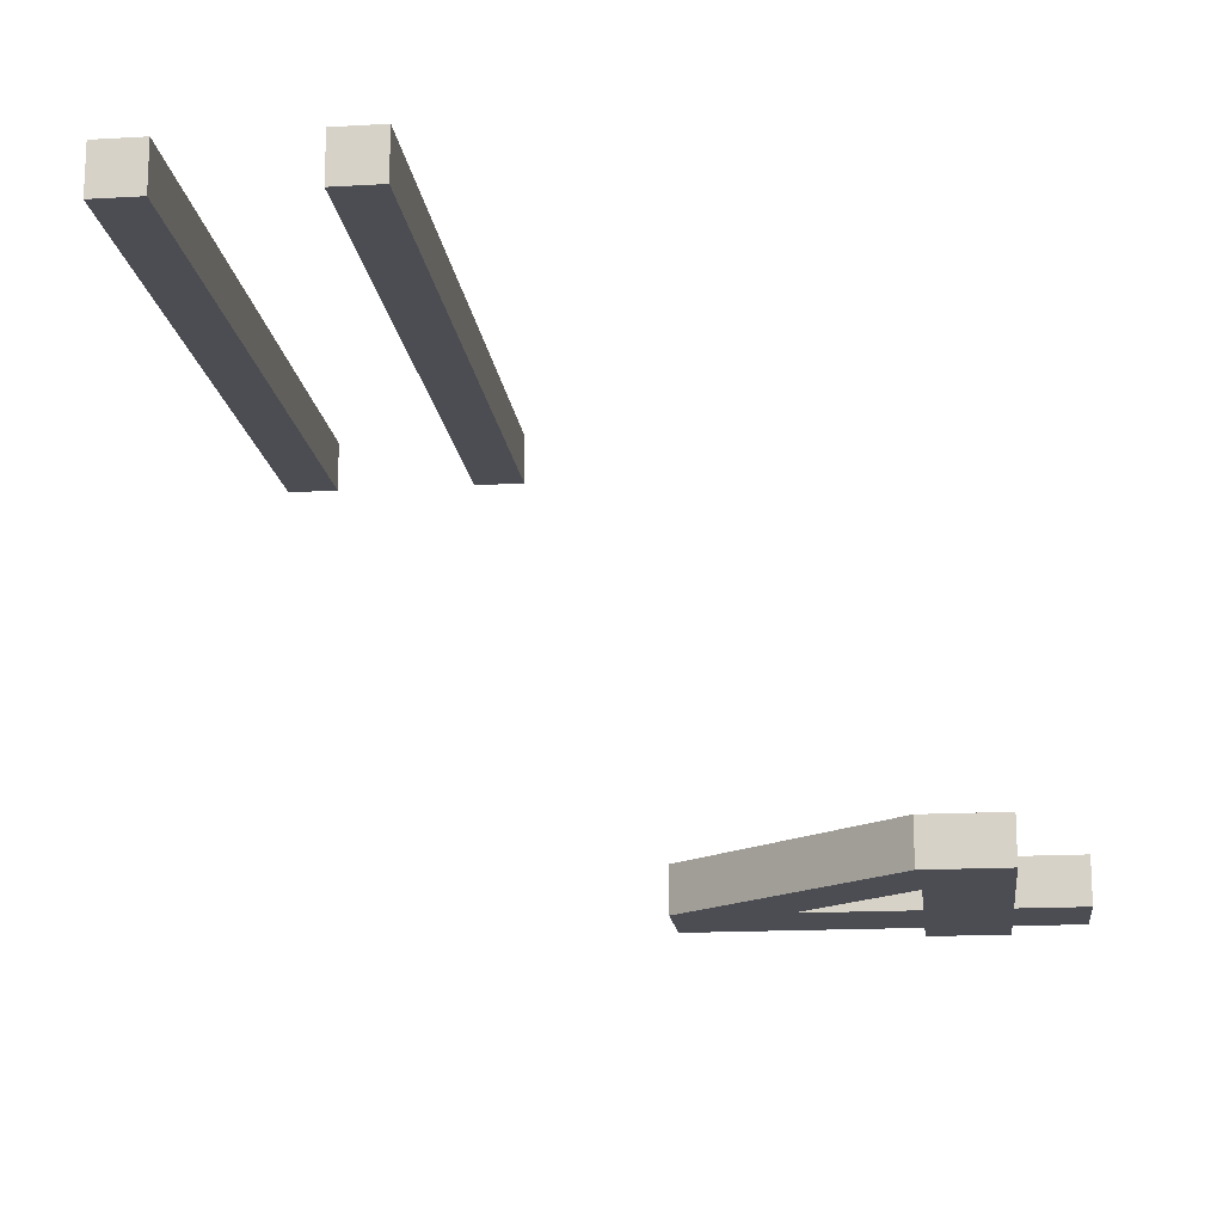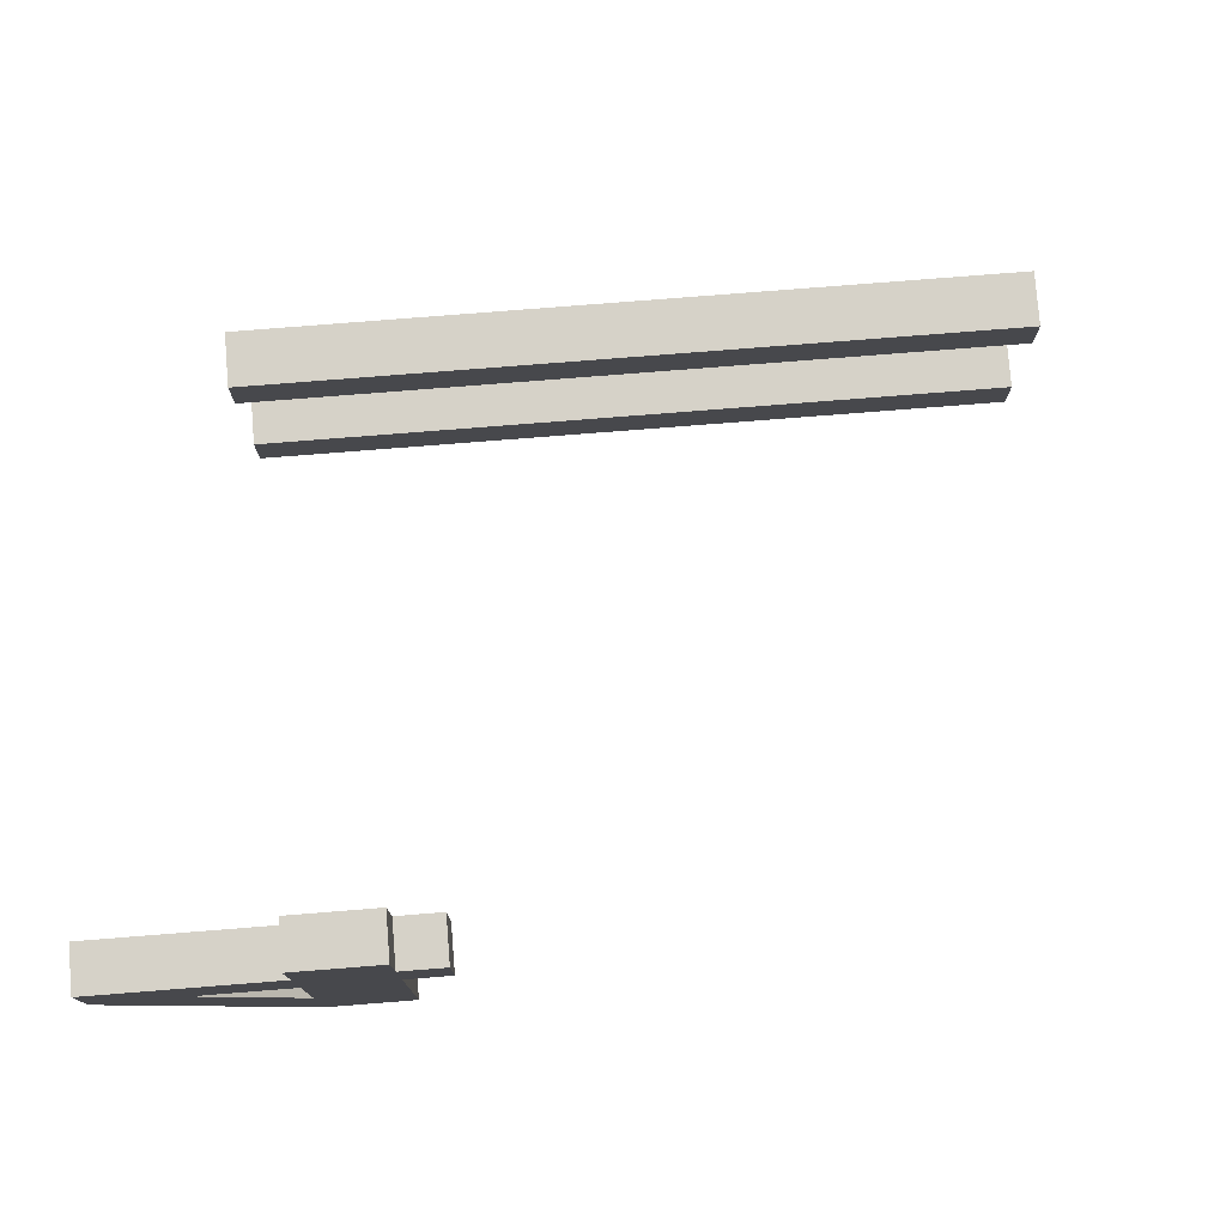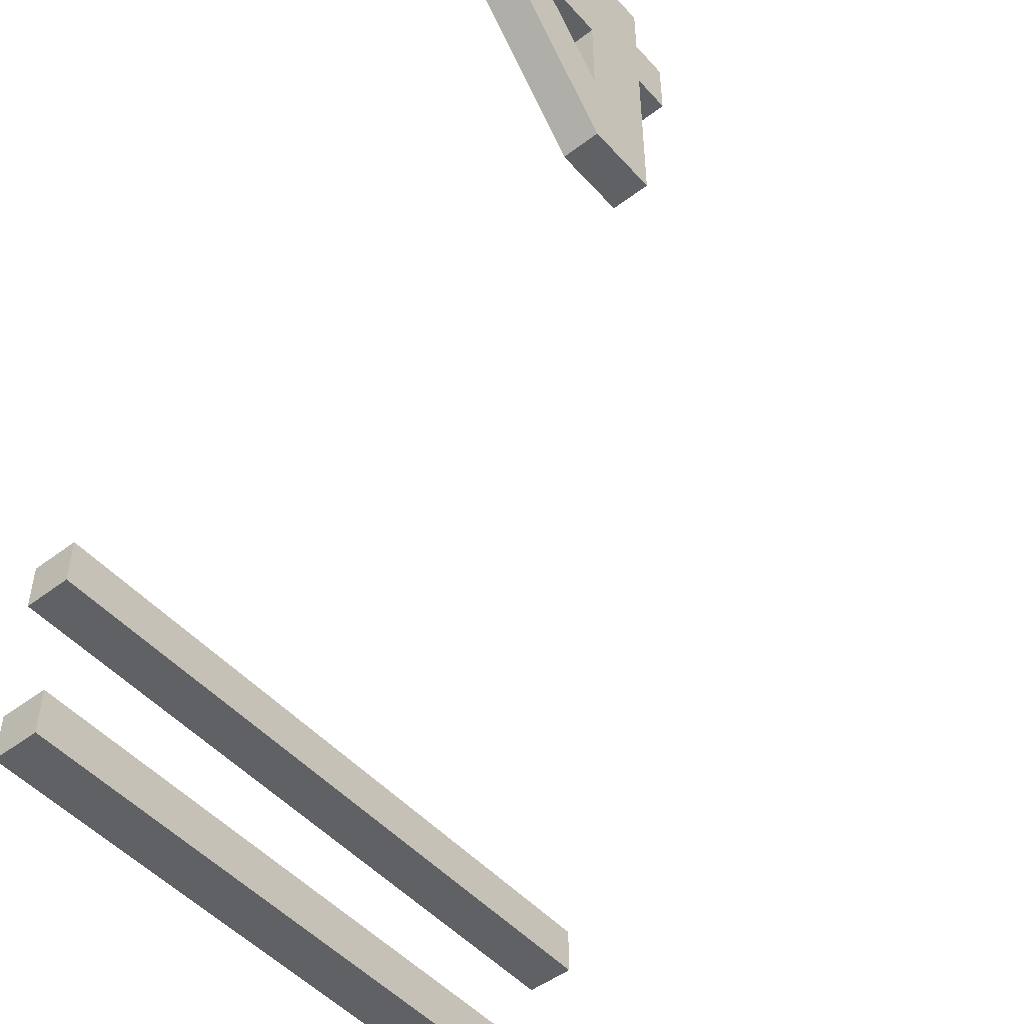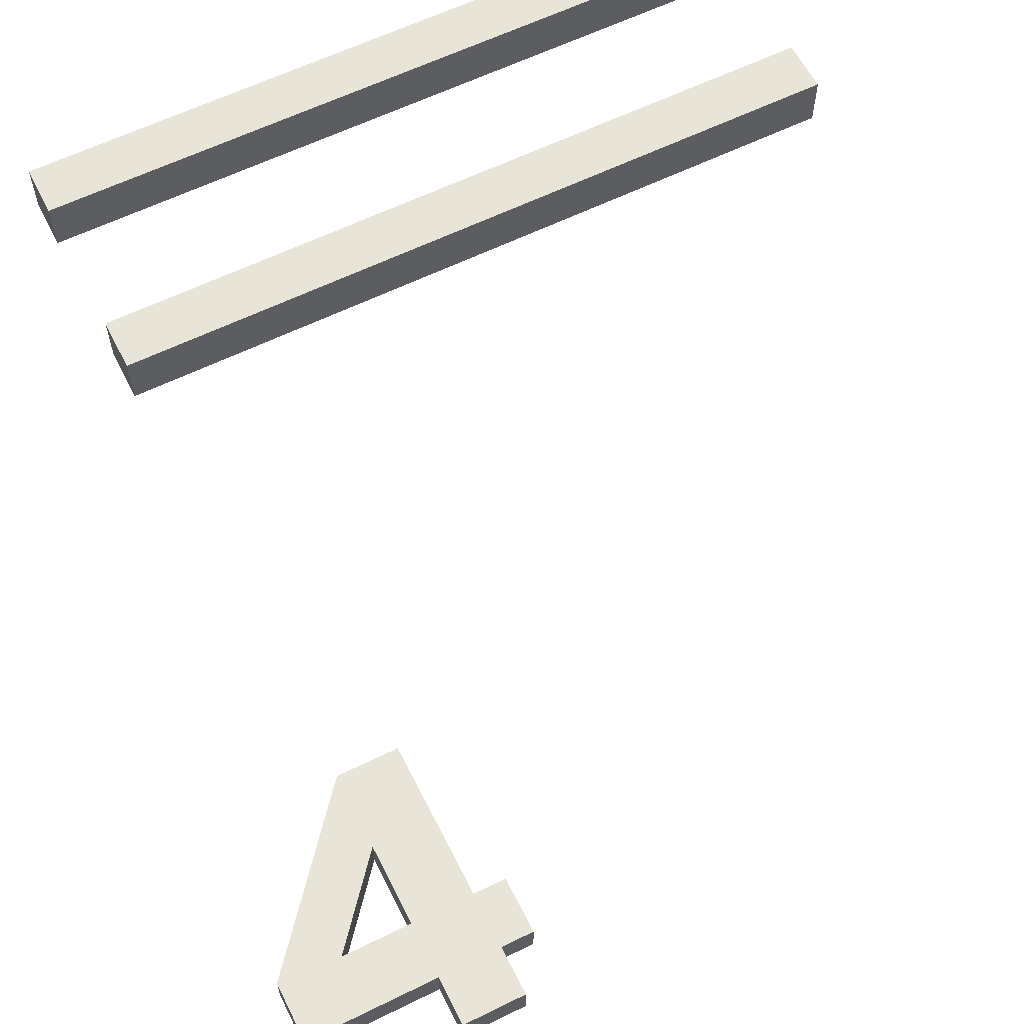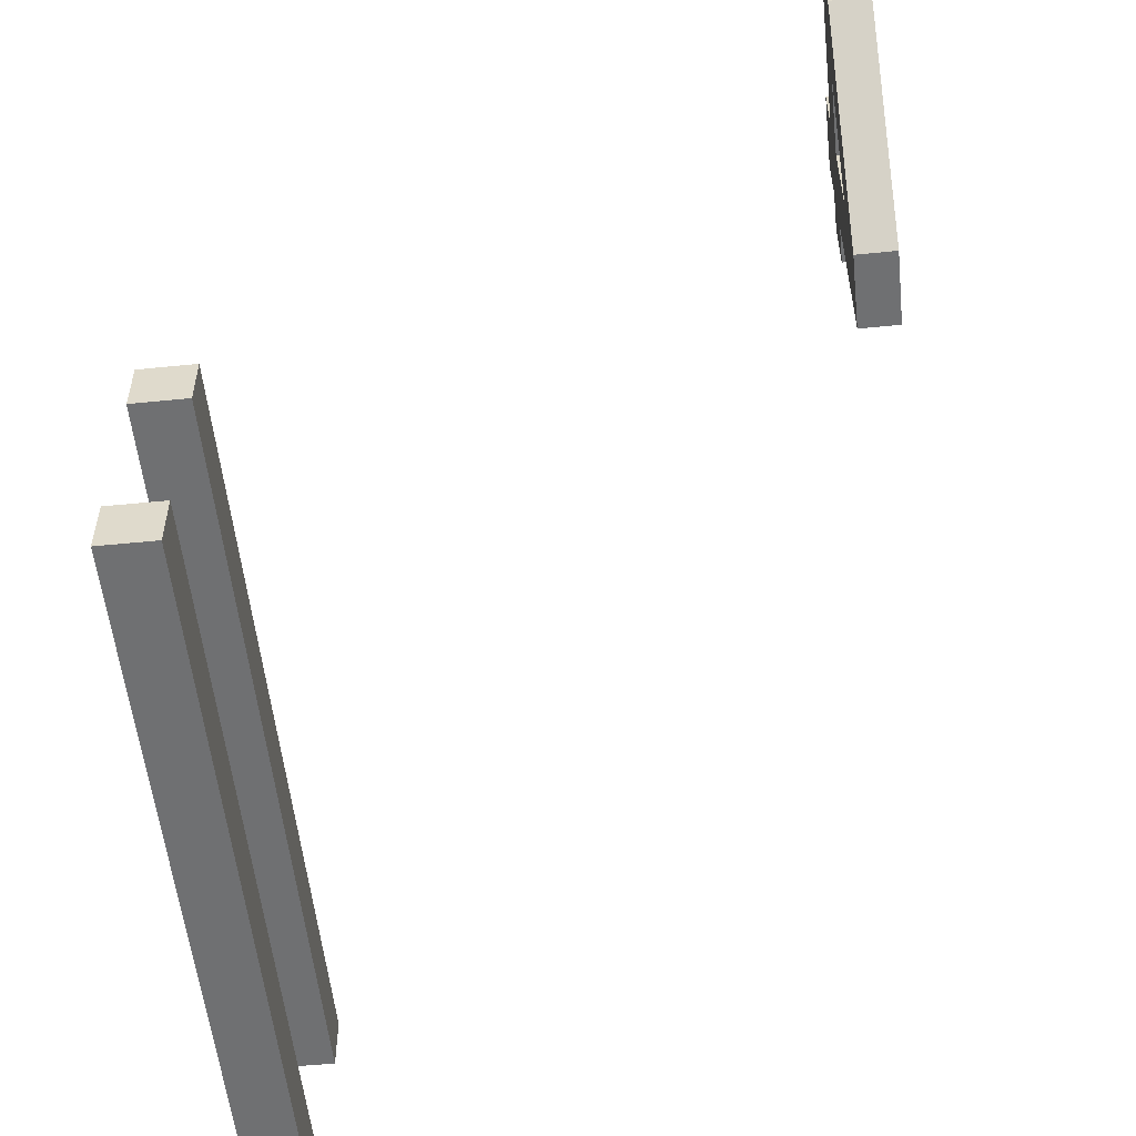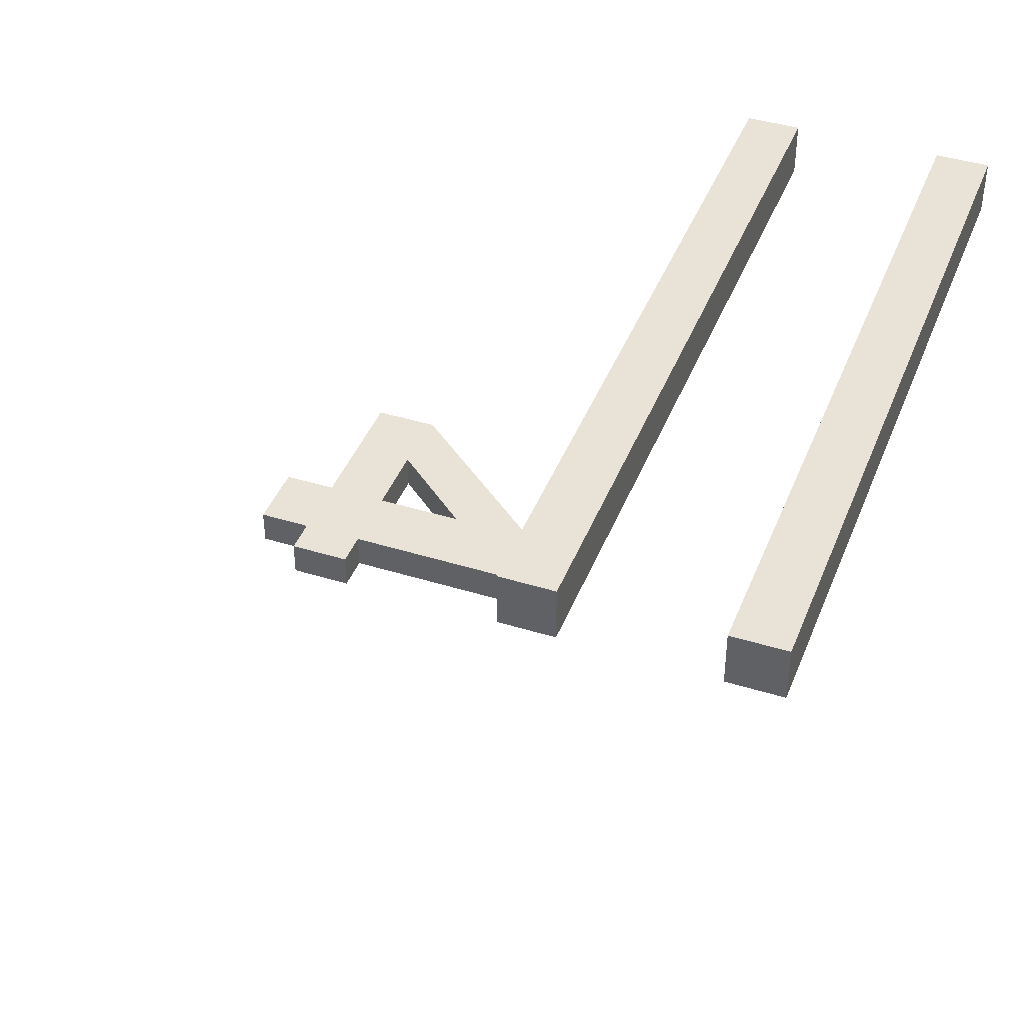
<metadata>
{"format":"obj","ext":"obj","renderer":"f3d","projection":"perspective","resolution":1024,"background":"white","views":[{"elev":-16.4,"azim":-83.3,"up":"+Y"},{"elev":78.2,"azim":-4.5,"up":"+Z"},{"elev":-49.5,"azim":-50.0,"up":"+Z"},{"elev":60.7,"azim":-26.7,"up":"+Y"},{"elev":-54.9,"azim":-84.0,"up":"+Z"},{"elev":41.8,"azim":110.5,"up":"+Y"}]}
</metadata>
<code>
o Aqueduct_3_Aqueduct_3.001
v 8.3 16 -5.5
v 8.3 15 -4.503
v 8.3 15 -5.5
v 8.3 16 -0.75
v 8.3 15 -0.75
v 8.3 16 -1.748
v -2.88 4.75 3.296
v -2.88 4 3.296
v -4.294 4 3.296
v -4.294 4.75 3.296
v 8.3 15 -1.748
v 8.3 16 -4.503
v -7.248 4.75 6.846
v -7.248 4 6.846
v -7.248 4.75 8.194
v -7.248 4 8.194
v -2.148 4.75 6.922
v -2.88 4.75 6.922
v -2.88 4.75 8.194
v -2.148 4.75 8.194
v -4.294 4.75 6.922
v -4.294 4.75 8.194
v -2.88 4.75 9.296
v -4.294 4.75 9.296
v -4.294 4.75 5.065
v -4.294 4 8.194
v -5.855 4 6.922
v -5.855 4.75 6.922
v -4.294 4 5.065
v -4.294 4 6.922
v -4.294 4 9.296
v -2.88 4 8.194
v -2.148 4 8.194
v -2.148 4 6.922
v -2.88 4 6.922
v -5.7 16 -4.503
v -5.7 16 -5.5
v -5.7 15 -5.5
v -5.7 15 -4.503
v -2.88 4 9.296
v -5.7 15 -0.75
v -5.7 16 -0.75
v -5.7 15 -1.748
v -5.7 16 -1.748
f 1 2 3
f 4 5 6
f 7 8 9
f 7 9 10
f 6 5 11
f 12 2 1
f 13 14 15
f 16 15 14
f 17 18 19
f 17 19 20
f 21 22 19
f 23 19 22
f 24 23 22
f 19 18 21
f 25 21 18
f 18 7 25
f 10 25 7
f 26 16 27
f 14 27 16
f 9 14 10
f 28 25 13
f 10 13 25
f 13 15 28
f 15 22 28
f 21 28 22
f 25 27 29
f 10 14 13
f 15 16 22
f 26 22 16
f 30 27 21
f 22 26 31
f 22 31 24
f 25 29 30
f 25 30 21
f 27 25 28
f 32 33 20
f 32 20 19
f 21 27 28
f 34 35 18
f 34 18 17
f 36 37 38
f 36 38 39
f 23 40 32
f 23 32 19
f 18 35 8
f 18 8 7
f 41 42 43
f 44 43 42
f 38 1 3
f 37 1 38
f 6 44 42
f 6 42 4
f 6 11 43
f 6 43 44
f 12 1 37
f 36 12 37
f 40 23 24
f 40 24 31
f 14 9 29
f 14 29 27
f 27 30 26
f 33 32 35
f 33 35 34
f 30 29 35
f 8 35 29
f 9 8 29
f 26 30 35
f 35 32 26
f 31 26 32
f 31 32 40
f 34 17 20
f 34 20 33
f 5 4 41
f 42 41 4
f 11 5 41
f 11 41 43
f 36 39 2
f 36 2 12
f 3 39 38
f 3 2 39

</code>
